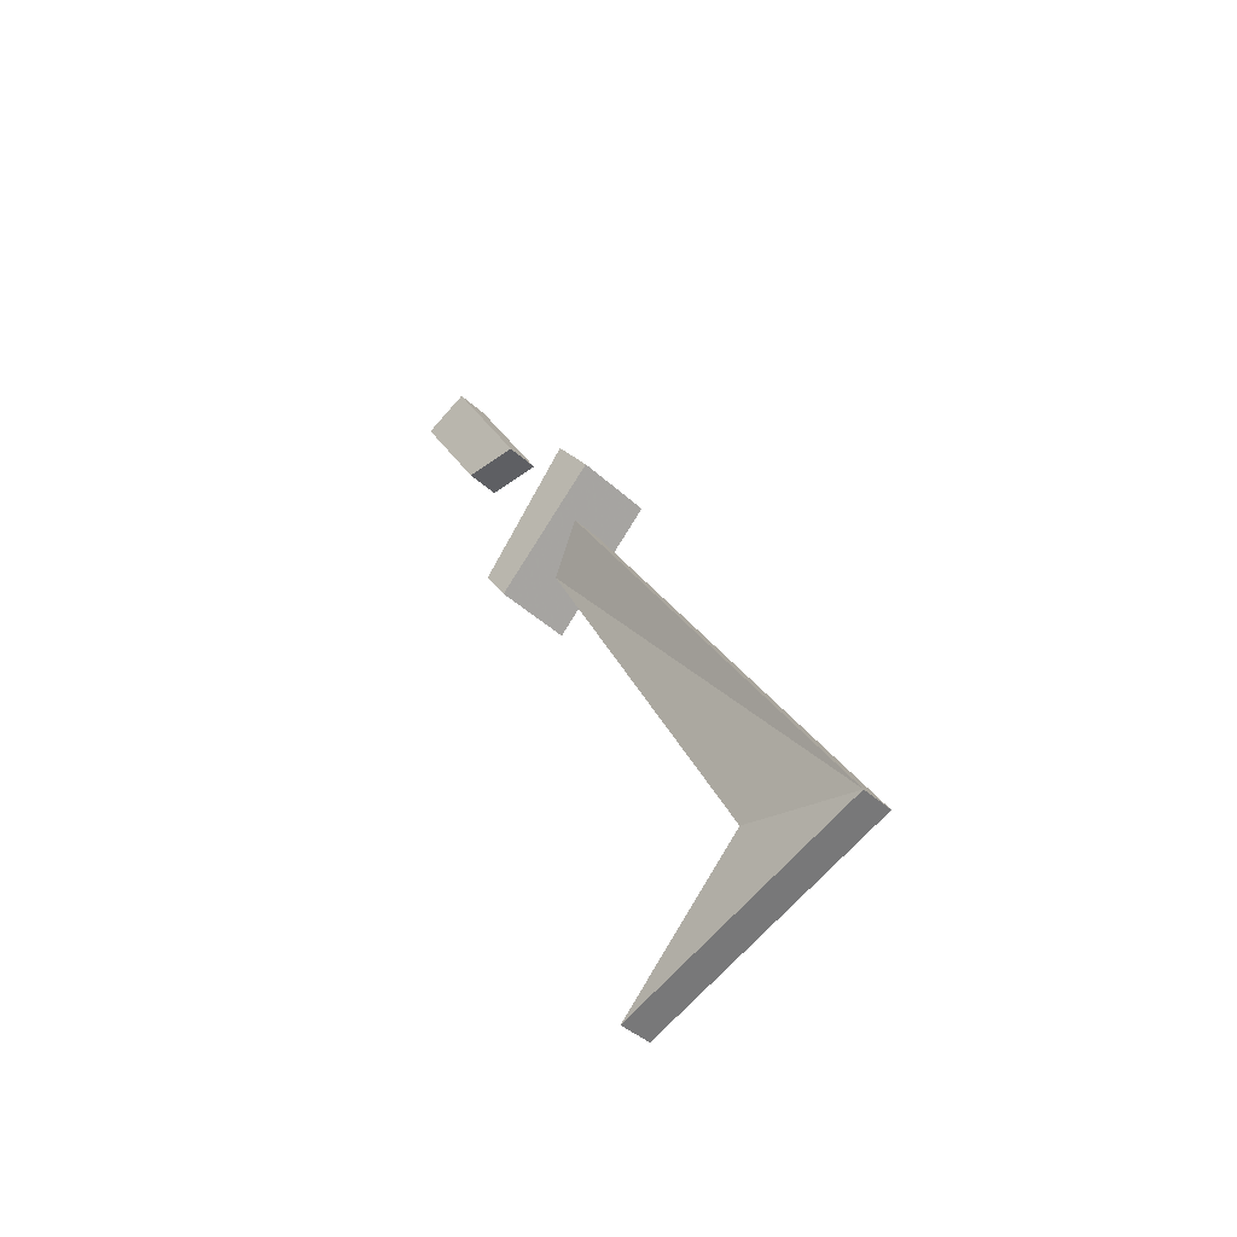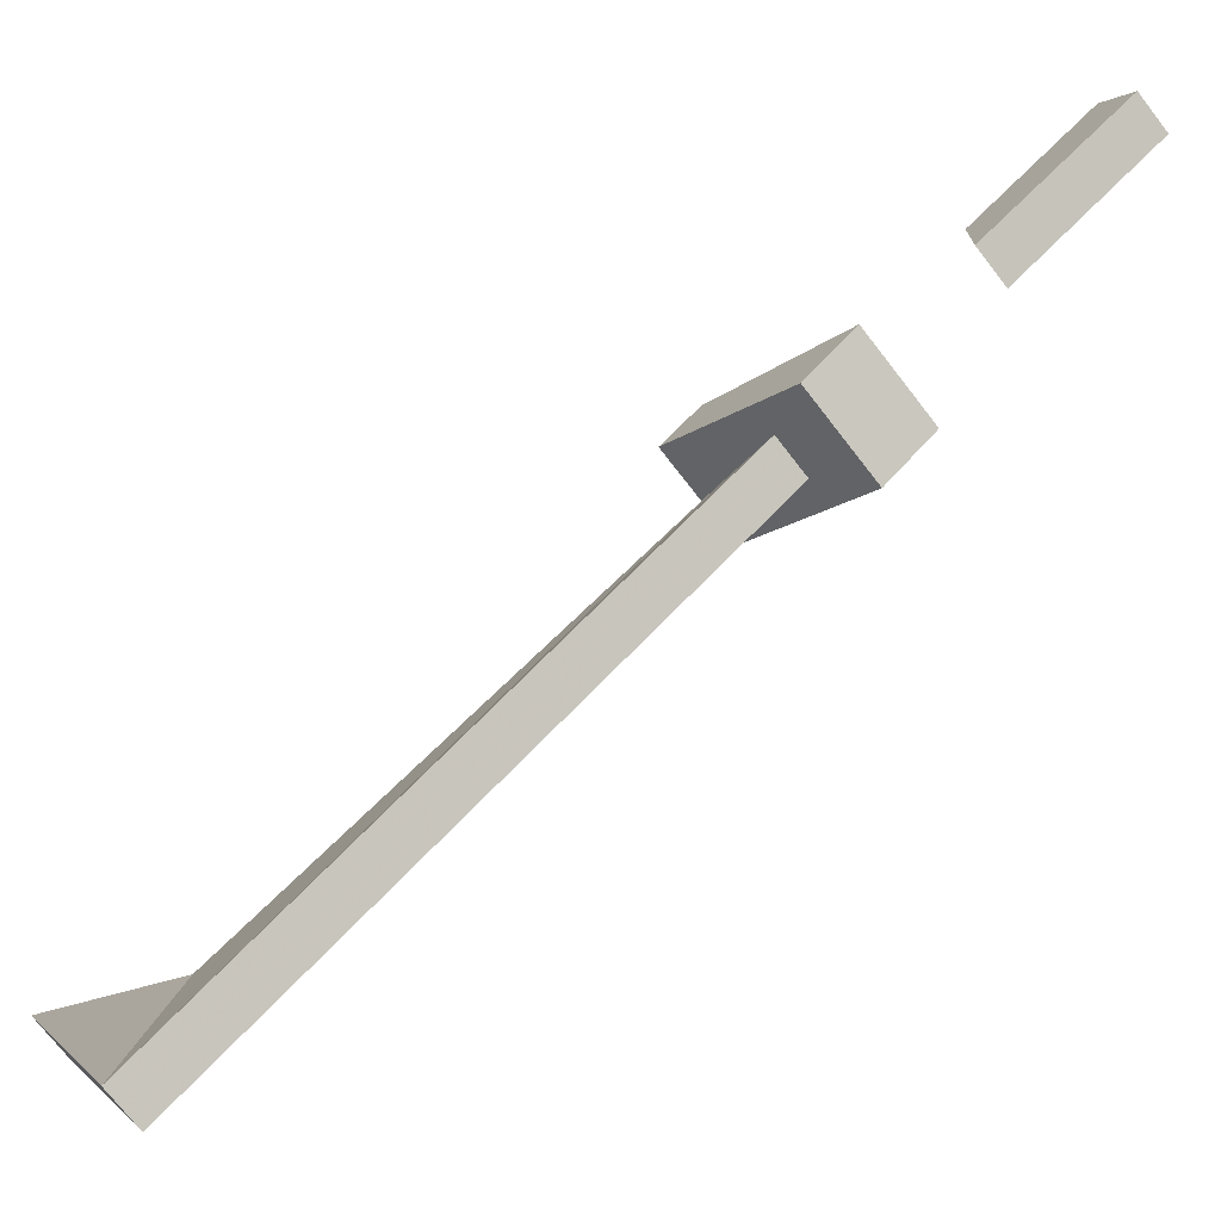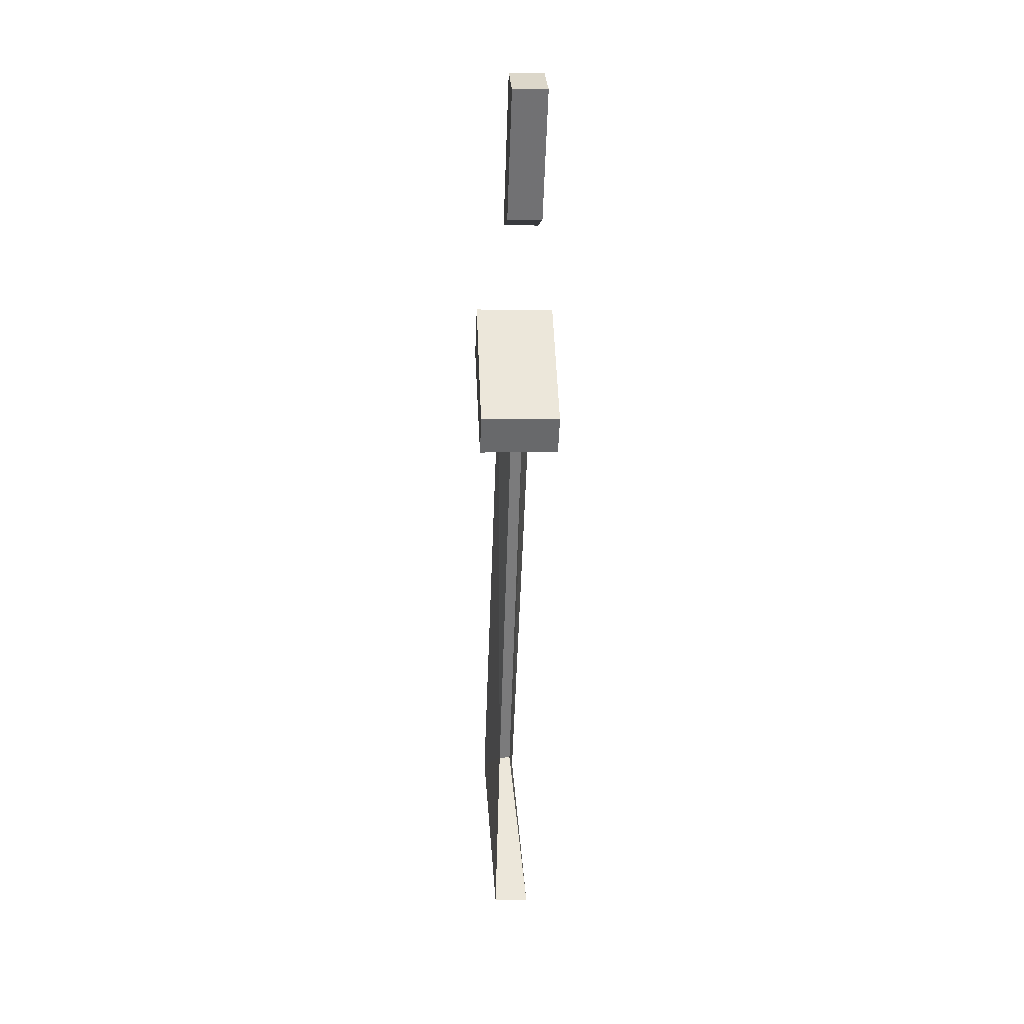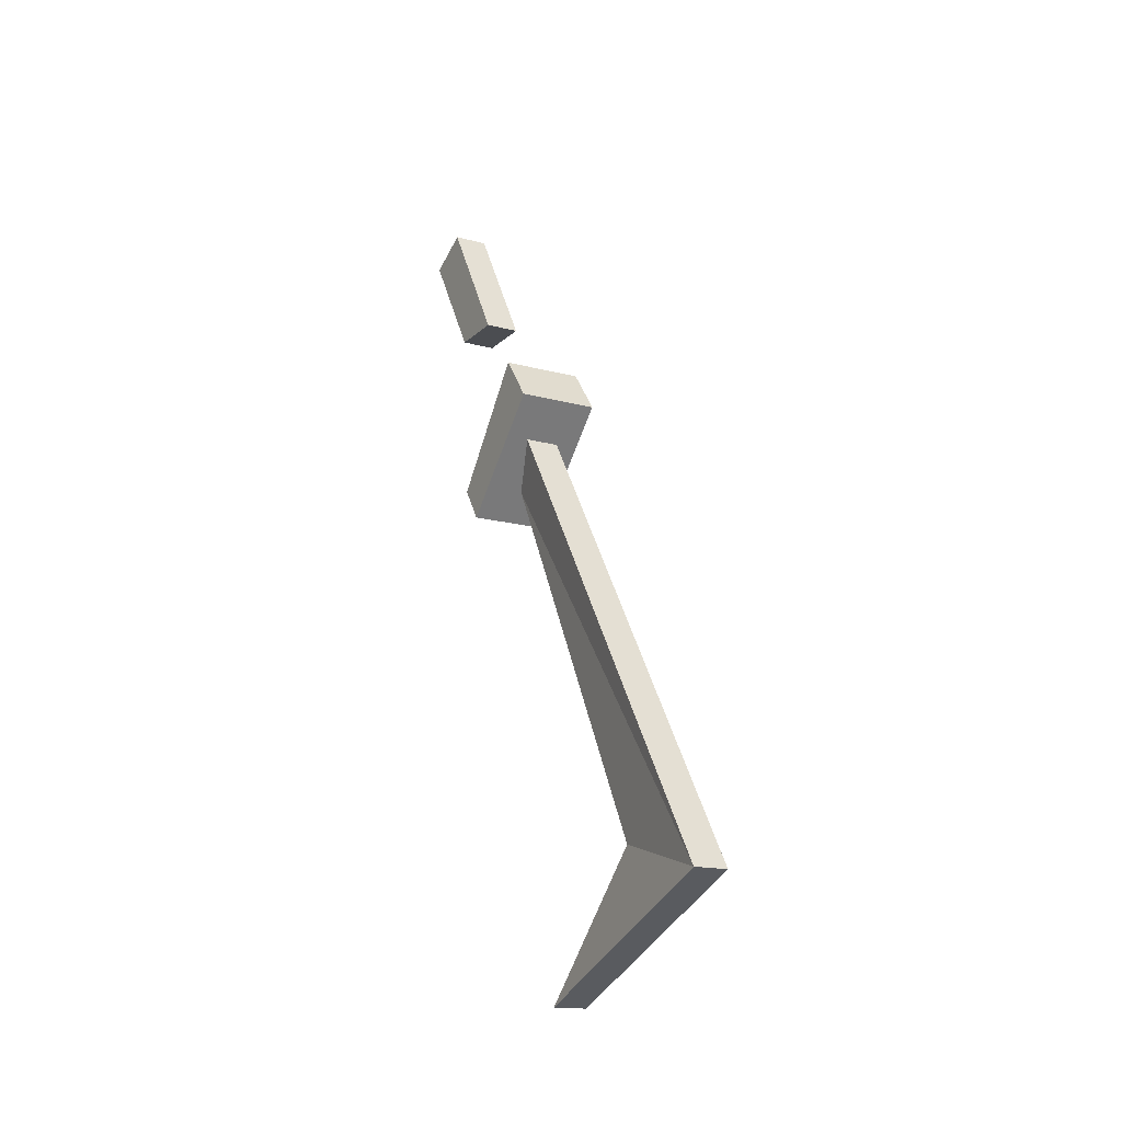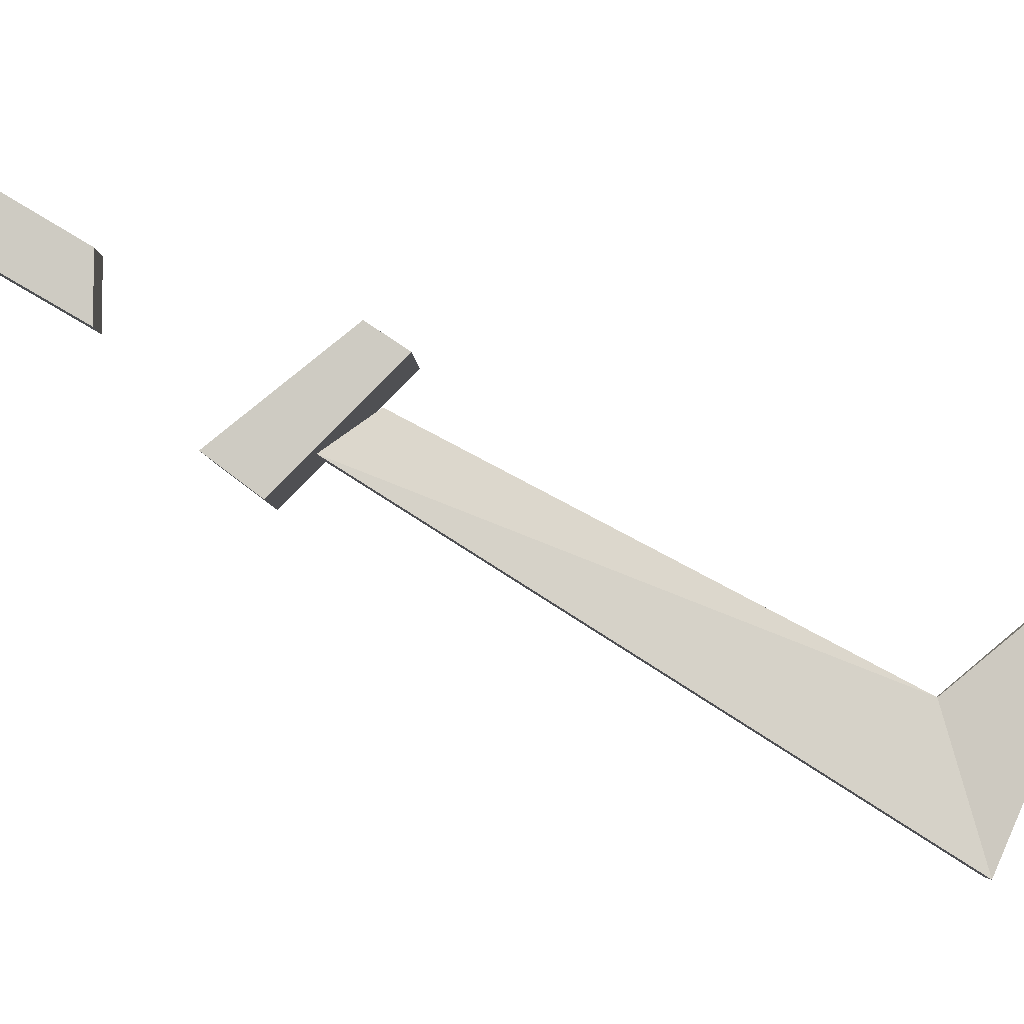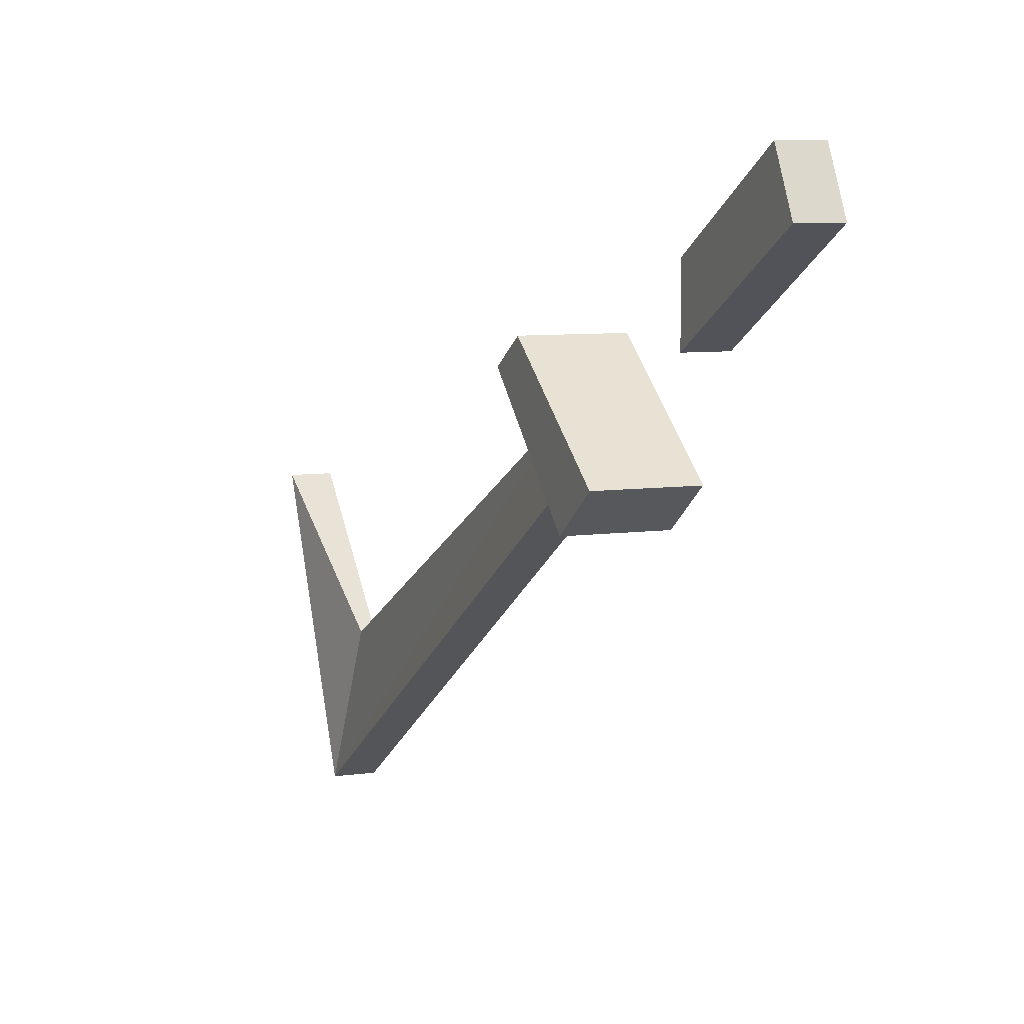
<metadata>
{"format":"obj","ext":"obj","renderer":"f3d","projection":"perspective","resolution":1024,"background":"white","views":[{"elev":-41.6,"azim":-48.2,"up":"+Z"},{"elev":-73.6,"azim":-52.2,"up":"+Y"},{"elev":3.9,"azim":176.2,"up":"+Z"},{"elev":-16.0,"azim":-29.2,"up":"+Z"},{"elev":-5.4,"azim":92.0,"up":"+Y"},{"elev":7.1,"azim":-23.2,"up":"+Y"}]}
</metadata>
<code>
o npc/goblin_5/5
v -32 -78 -18
v -32 -69 -27
v -25 -69 -27
v -25 -78 -18
v -32 -75 -14
v -32 -67 -24
v -25 -67 -24
v -25 -75 -14
v -30 -67 -7
v -30 -62 -7
v -27 -62 -7
v -27 -67 -7
v -30 -60 5
v -30 -56 3
v -27 -56 3
v -27 -60 5
v -30 -75 -21
v -30 -101 -62
v -27 -101 -62
v -27 -75 -21
v -29 -72 -25
v -29 -90 -59
v -30 -80 -71
v -27 -80 -71
v -28 -90 -59
v -28 -72 -25
f 1 2 3
f 1 3 4
f 1 4 5
f 1 5 2
f 2 5 6
f 2 6 7
f 2 7 3
f 3 7 4
f 4 7 8
f 4 8 5
f 5 8 6
f 6 8 7
f 9 10 11
f 9 11 12
f 9 12 13
f 9 13 10
f 10 13 14
f 10 14 15
f 10 15 11
f 11 15 12
f 12 15 16
f 12 16 13
f 13 16 14
f 14 16 15
f 17 18 19
f 17 19 20
f 17 20 21
f 17 21 18
f 18 21 22
f 18 22 23
f 18 23 24
f 18 24 19
f 19 24 25
f 19 25 20
f 20 25 26
f 20 26 21
f 21 26 22
f 22 26 25
f 22 25 23
f 23 25 24

</code>
